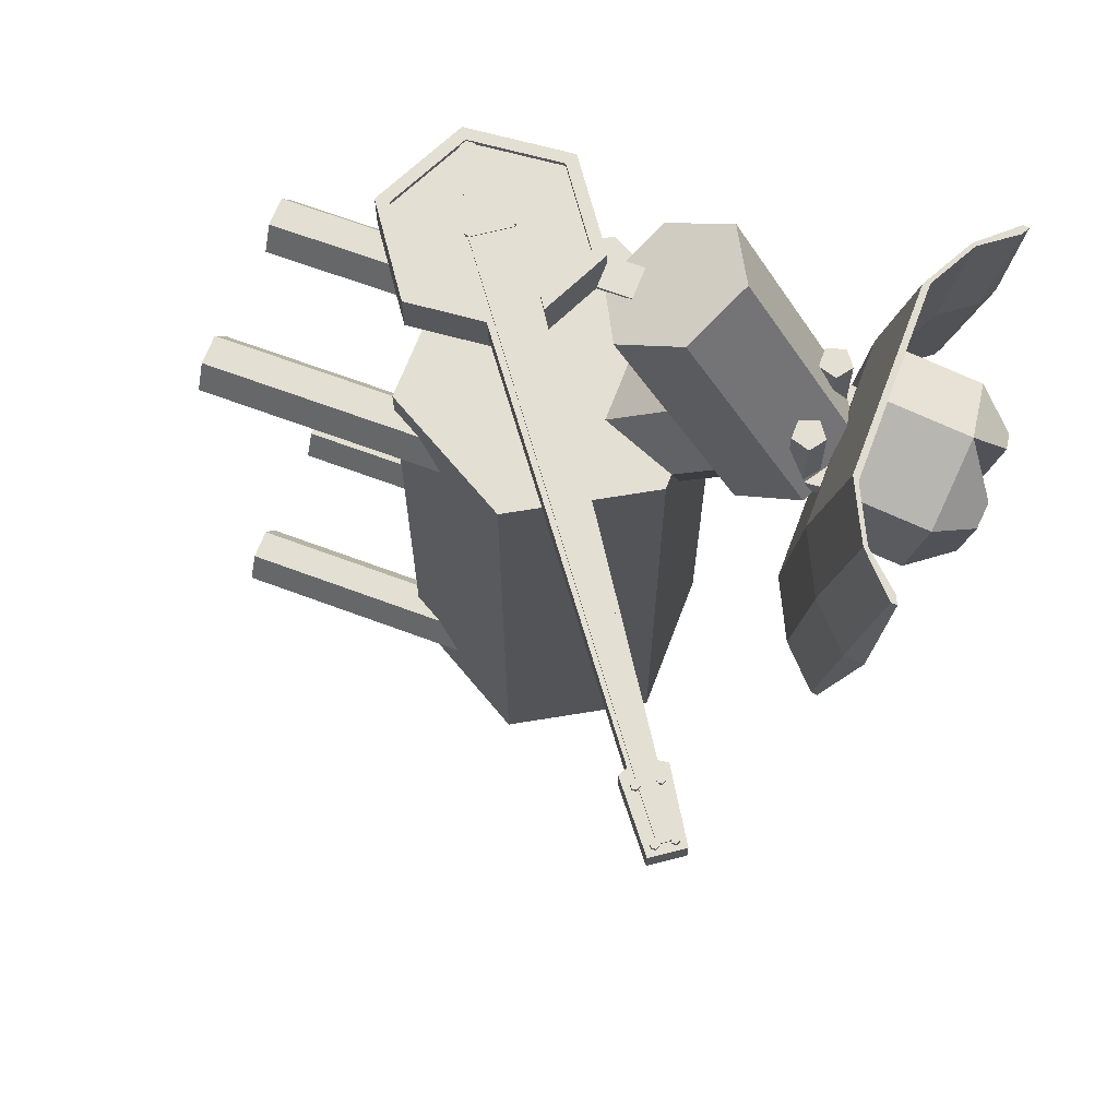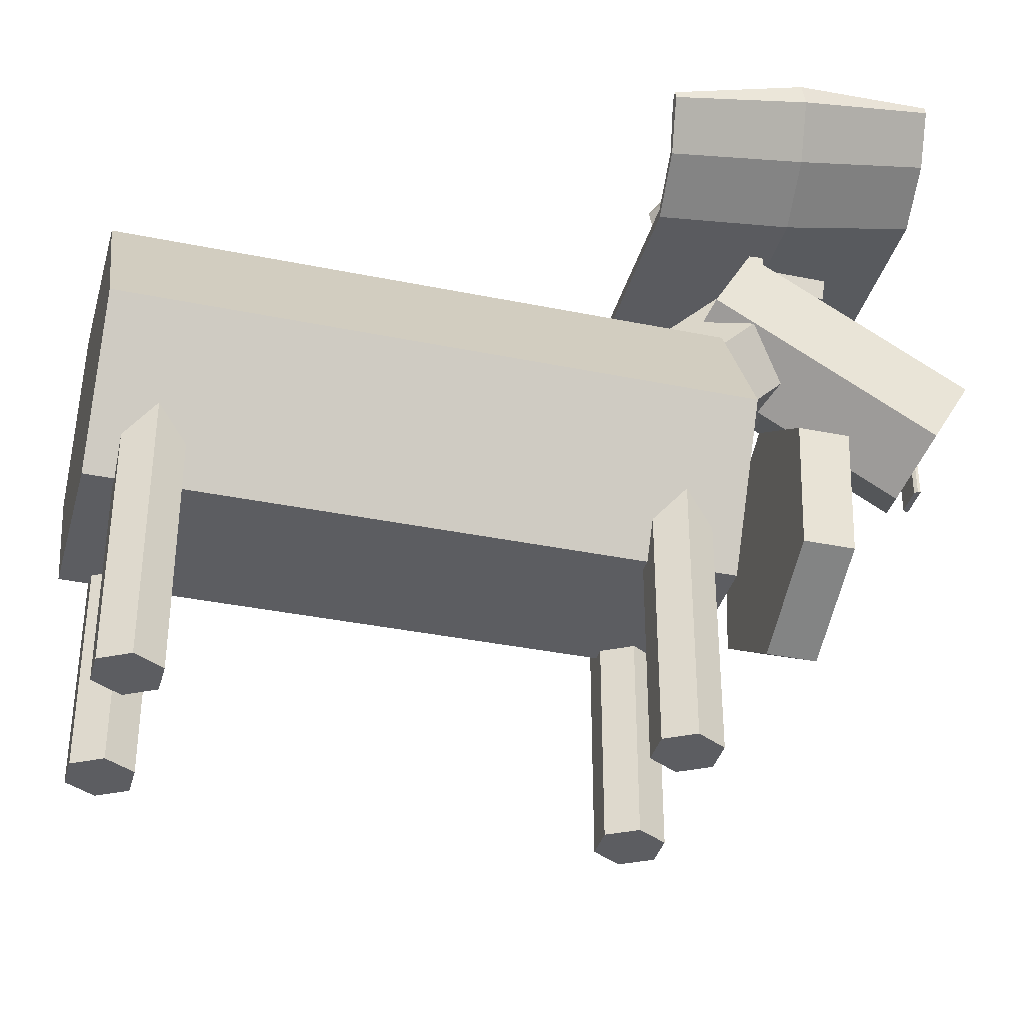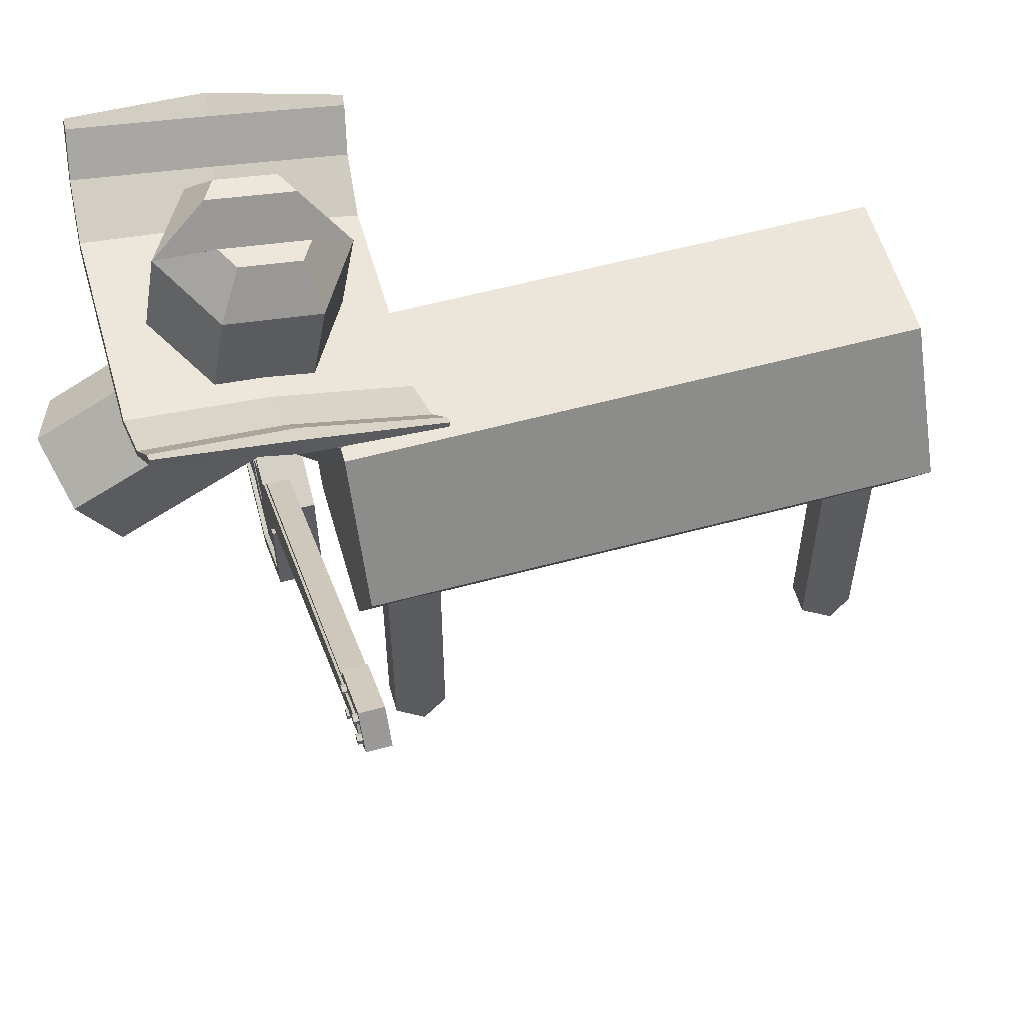
<metadata>
{"format":"obj","ext":"obj","renderer":"f3d","projection":"perspective","resolution":1024,"background":"white","views":[{"elev":66.6,"azim":110.6,"up":"+Z"},{"elev":-36.6,"azim":-104.9,"up":"+Y"},{"elev":57.0,"azim":74.2,"up":"+Y"}]}
</metadata>
<code>
g banjo_v0.001
v -2.458 6.204 5.819
v -1.847 5.332 5.819
v -2.458 6.204 5.841
v -1.847 5.332 5.841
v -2.455 6.295 5.764
v -2.418 6.242 5.764
v -2.455 6.295 5.841
v -2.418 6.242 5.841
v -2.365 6.358 5.764
v -2.365 6.358 5.841
v -2.332 6.312 5.764
v -2.332 6.312 5.841
v -1.657 5.446 5.819
v -2.285 6.343 5.819
v -1.657 5.446 5.841
v -2.285 6.343 5.841
v -1.671 5.367 5.764
v -1.703 5.413 5.764
v -1.671 5.367 5.841
v -1.703 5.413 5.841
v -1.761 5.304 5.764
v -1.761 5.304 5.841
v -1.797 5.356 5.764
v -1.797 5.356 5.841
v -4.042 4.664 5.764
v -4.233 6.843 5.764
v -2.271 8.216 5.764
v -0.7977 7.529 5.764
v -0.4952 7.728 5.764
v 8.913 13.79 5.764
v 8.561 13.67 5.764
v 8.863 13.82 5.764
v 8.853 13.93 5.764
v 8.525 13.92 5.764
v 8.943 13.99 5.764
v 10.12 14.9 5.764
v 9.966 14.64 5.764
v 10.06 14.7 5.764
v 9.043 13.94 5.764
v 9.976 14.53 5.764
v 9.048 13.88 5.764
v 10.03 14.51 5.764
v 10.16 14.65 5.764
v 10.41 14.29 5.764
v 10.62 14.18 5.764
v 10.42 14.18 5.764
v 10.33 14.12 5.764
v 10.31 14.34 5.764
v 10.17 14.55 5.764
v 10.12 14.51 5.764
v 10.26 14.31 5.764
v 10.23 14.17 5.764
v 9.358 13.49 5.764
v 9.368 13.38 5.764
v 9.156 13.01 5.764
v 9.278 13.32 5.764
v 8.939 13.13 5.764
v 9.178 13.37 5.764
v 9.173 13.42 5.764
v 10.22 14.22 5.764
v 9.302 13.52 5.764
v 0.256 6.655 5.764
v -0.03406 6.438 5.764
v 0.1077 4.819 5.764
v -1.854 3.445 5.764
v -3.836 4.369 5.764
v 10.03 14.51 5.819
v 9.048 13.88 5.819
v 10.26 14.31 5.819
v 10.12 14.51 5.819
v 9.302 13.52 5.819
v 10.22 14.22 5.819
v 9.173 13.42 5.819
v 8.913 13.79 5.819
v 9.053 13.83 5.819
v 10.08 14.48 5.819
v 10.22 14.28 5.819
v 9.259 13.54 5.819
v 8.962 13.77 5.819
v 9.169 13.48 5.819
v 9.169 13.48 5.874
v 9.178 13.37 5.874
v 8.863 13.82 5.874
v 8.962 13.77 5.874
v 9.053 13.83 5.874
v 9.043 13.94 5.874
v -3.836 4.369 5.819
v -4.042 4.664 5.819
v -4.024 4.457 5.819
v -1.854 3.445 5.874
v -4.024 4.457 5.874
v 9.259 13.54 5.874
v 9.358 13.49 5.874
v 9.368 13.38 5.874
v 9.278 13.32 5.874
v 8.943 13.99 5.874
v 8.853 13.93 5.874
v 10.16 14.65 5.874
v 10.06 14.7 5.874
v 10.17 14.55 5.874
v 9.966 14.64 5.874
v 10.08 14.48 5.874
v 9.976 14.53 5.874
v 10.41 14.29 5.874
v 10.31 14.34 5.874
v 10.42 14.18 5.874
v 10.22 14.28 5.874
v 10.33 14.12 5.874
v 10.23 14.17 5.874
v 8.939 13.13 5.214
v 9.156 13.01 5.214
v 10.62 14.18 5.214
v 8.525 13.92 5.214
v 8.561 13.67 5.214
v 10.12 14.9 5.214
v 0.256 6.655 5.214
v 0.1901 7.408 5.214
v -0.4952 7.728 5.214
v -4.555 6.993 4.774
v -2.302 8.57 4.774
v -4.315 4.253 4.774
v 0.1901 7.408 4.774
v -1.823 3.091 4.774
v 0.4297 4.668 4.774
v -0.03406 6.438 5.874
v 0.1077 4.819 5.874
v -0.7977 7.529 5.874
v -0.4952 7.728 5.874
v -2.271 8.216 5.874
v -4.233 6.843 5.874
v 0.256 6.655 5.874
v 0.4297 4.668 5.874
v -1.823 3.091 5.874
v -4.315 4.253 5.874
v -4.555 6.993 5.874
v -2.302 8.57 5.874
f 6 8 7 5
f 5 7 10 9
f 9 10 12 11
f 14 16 15 13
f 18 20 19 17
f 17 19 22 21
f 21 22 24 23
f 65 90 126 64
f 33 34 31 32
f 6 5 25
f 25 5 26
f 21 65 64 17
f 27 9 28
f 28 9 11
f 28 11 29
f 29 11 30
f 29 30 31
f 31 30 32
f 56 58 57 55
f 34 33 35
f 34 35 36
f 36 35 37
f 36 37 38
f 38 43 36
f 36 43 44
f 36 44 45
f 45 44 46
f 45 46 47
f 44 43 48
f 48 43 49
f 39 40 37 35
f 47 54 45
f 45 54 55
f 55 54 56
f 57 58 59
f 41 42 40 39
f 57 59 62
f 62 59 18
f 62 18 63
f 63 18 17
f 63 17 64
f 65 21 66
f 66 21 23
f 50 51 48 49
f 61 53 52 60
f 53 54 47 52
f 9 27 26 5
f 132 124 116 62
f 116 124 122
f 62 131 132
f 122 117 116
f 14 13 80 79
f 75 78 77 76
f 72 77 78 71
f 79 74 14
f 13 73 80
f 79 80 78 75
f 69 70 76 77
f 75 76 67 68
f 22 19 20 24
f 7 8 12 10
f 3 4 24 8
f 20 12 8 24
f 20 15 16 12
f 134 91 130 135
f 135 130 129 136
f 128 136 129 127
f 131 125 126 132
f 132 126 90 133
f 134 133 90 91
f 119 135 136 120
f 117 118 114 110
f 115 112 110 114
f 116 117 110
f 115 114 113
f 110 112 111
f 50 70 69 51
f 60 72 71 61
f 124 132 133 123
f 20 18 13
f 13 18 59
f 13 59 73
f 13 15 20
f 74 30 14
f 14 30 11
f 14 11 12
f 12 16 14
f 46 106 108 47
f 44 104 106 46
f 80 73 81
f 81 73 82
f 82 73 58
f 58 73 59
f 30 74 32
f 32 74 83
f 83 74 84
f 84 74 79
f 37 101 99 38
f 75 68 85
f 85 68 86
f 86 68 39
f 39 68 41
f 87 66 2
f 2 66 23
f 2 23 24
f 24 4 2
f 8 6 1
f 1 6 25
f 1 25 88
f 1 3 8
f 87 88 89
f 1 88 87 2
f 26 130 88 25
f 88 130 91
f 91 89 88
f 90 87 91
f 91 87 89
f 87 90 65 66
f 78 92 71
f 71 92 93
f 71 93 53
f 53 61 71
f 80 81 92 78
f 54 94 95 56
f 56 95 82 58
f 33 97 96 35
f 92 81 93
f 94 82 95
f 82 94 93 81
f 64 126 125 63
f 118 29 31 114
f 38 99 98 43
f 96 97 86
f 85 83 84
f 83 85 86 97
f 122 123 121 120
f 119 120 121
f 123 122 124
f 53 93 94 54
f 43 98 100 49
f 50 49 70
f 70 49 100
f 70 100 102
f 102 76 70
f 75 85 84 79
f 76 102 67
f 67 102 103
f 67 103 40
f 40 42 67
f 99 101 98
f 100 103 102
f 103 100 98 101
f 109 106 104 107
f 105 107 104
f 106 109 108
f 40 103 101 37
f 48 105 104 44
f 77 107 69
f 69 107 105
f 69 105 48
f 48 51 69
f 60 52 72
f 72 52 109
f 72 109 107
f 107 77 72
f 123 133 134 121
f 111 55 57 110
f 114 31 34 113
f 113 34 36 115
f 115 36 45 112
f 63 125 131 62
f 29 128 127 28
f 32 83 97 33
f 110 57 62 116
f 35 96 86 39
f 28 127 129 27
f 27 129 130 26
f 118 120 136 29
f 128 29 136
f 120 118 122
f 122 118 117
f 47 108 109 52
f 41 68 67 42
f 112 45 55 111
f 121 134 135 119
f 2 4 3 1
g Cowboy_hat_v1.001
v 2.517 15.74 8.868
v 3.791 16.37 8.758
v 2.478 15.36 5.742
v 3.688 15.95 5.637
v 4.517 17.2 8.611
v 4.414 16.79 5.49
v 4.733 17.31 8.592
v 4.898 17.02 5.447
v 4.733 17.16 8.618
v 4.898 16.55 5.532
v 3.832 16.27 8.774
v 3.93 15.59 5.7
v 2.439 15.59 8.895
v 2.478 14.88 5.826
v -2.323 15.59 8.895
v -2.362 14.88 5.826
v -3.716 16.27 8.774
v -3.814 15.59 5.7
v -4.617 17.16 8.618
v -4.782 16.55 5.532
v -4.617 17.31 8.592
v -4.782 17.02 5.447
v -4.402 17.2 8.611
v -4.298 16.79 5.49
v -3.676 16.37 8.758
v -3.572 15.95 5.637
v -2.401 15.74 8.868
v -2.362 15.36 5.742
v -2.401 14.65 2.672
v -3.676 15.28 2.561
v -4.402 16.11 2.414
v -4.617 16.22 2.396
v -4.617 16.07 2.421
v -3.716 15.18 2.578
v -2.323 14.5 2.699
v 2.439 14.5 2.699
v 3.832 15.18 2.578
v 4.733 16.07 2.421
v 4.733 16.22 2.396
v 4.517 16.11 2.414
v 3.791 15.28 2.561
v 2.517 14.65 2.672
v -1.151 18.34 5.924
v -1.828 17.45 6.478
v -0.6199 18.39 6.226
v 0.05788 17.64 7.55
v -1.151 18.1 4.55
v -1.828 17.07 4.333
v -0.6199 18.04 4.249
v 0.05788 16.88 3.261
v 1.266 18.1 4.55
v 1.944 17.07 4.333
v 0.7357 18.04 4.249
v 1.266 18.34 5.924
v 1.944 17.45 6.478
v 0.7357 18.39 6.226
v -1.828 14.93 4.711
v -1.828 15.31 6.856
v 0.05788 14.74 3.639
v 1.944 14.93 4.711
v 1.944 15.31 6.856
v 0.05788 15.5 7.929
f 166 162 164 165
f 167 160 162 166
f 160 158 157 159
f 157 158 156 155
f 174 146 148 173
f 148 150 172 173
f 137 139 164 163
f 141 142 140 138
f 154 156 169 170
f 156 158 168 169
f 168 158 160 167
f 138 140 139 137
f 139 140 177 178
f 155 156 154 153
f 137 147 138
f 161 159 155 153
f 141 145 143
f 147 137 149
f 151 163 153
f 153 163 161
f 155 159 157
f 163 151 149 137
f 145 141 138 147
f 177 176 174 173
f 169 167 166 170
f 165 170 166
f 167 169 168
f 170 165 171
f 172 178 173
f 173 178 177
f 174 176 175
f 178 172 171 165
f 164 162 161 163
f 140 142 176 177
f 146 144 143 145
f 175 144 146 174
f 148 146 145 147
f 154 152 151 153
f 165 164 139 178
f 171 152 154 170
f 142 144 175 176
f 183 184 180 179
f 143 144 142 141
f 162 160 159 161
f 172 150 152 171
f 151 152 150 149
f 189 192 190 187
f 179 180 181
f 181 180 182
f 190 191 188 187
f 183 185 184
f 184 185 186
f 185 181 186
f 186 181 182
f 187 188 189
f 189 188 186
f 190 192 191
f 191 192 182
f 192 189 182
f 182 189 186
f 181 185 183 179
f 196 188 191 197
f 149 150 148 147
f 198 182 180 194
f 193 184 186 195
f 195 196 198 194
f 198 196 197
f 194 193 195
f 194 180 184 193
f 195 186 188 196
f 197 191 182 198
g Roberto
v 0.4539 9.958 9.365
v 0.4539 9.28 9.365
v 0.3879 9.843 9.299
v 0.3879 9.28 9.299
v 0.4539 10.07 9.431
v 0.4539 9.28 9.431
v -0.3381 10.07 9.431
v -0.3381 9.28 9.431
v -0.2721 9.843 9.299
v -0.2721 9.28 9.299
v -0.3381 9.958 9.365
v -0.3381 9.28 9.365
v -1.262 14.6 5.416
v -1.262 14.49 5.604
v -1.262 14.6 5.604
v -0.4752 15.01 5.604
v -1.13 16.05 5.604
v -0.7341 16.05 5.604
v -0.9981 16.18 5.604
v -0.8661 16.18 5.604
v -0.4925 15.08 5.464
v -0.7341 16.05 5.274
v -0.4701 14.99 5.413
v -0.4701 14.99 5.274
v -1.254 14.68 5.274
v -1.13 16.05 5.274
v -1.151 14.75 5.274
v -0.9981 16.18 5.274
v -0.8661 16.18 5.274
v -0.4701 14.75 5.274
v -1.485 14.59 5.178
v -0.7042 14.11 4.906
v 0.5859 14.75 5.274
v 0.5859 14.99 5.413
v 0.05788 15.36 5.623
v 0.6082 15.08 5.464
v 0.82 14.11 4.906
v 1.266 14.75 5.274
v 1.601 14.59 5.178
v 1.601 13.04 4.287
v 1.052 12.77 4.128
v -0.9366 12.77 4.128
v -1.485 13.04 4.287
v 0.5859 14.99 5.274
v 0.8499 16.05 5.274
v 0.8499 16.05 5.604
v 0.5909 15.01 5.604
v 1.378 14.49 5.604
v 1.378 14.6 5.604
v 1.246 16.05 5.604
v 0.9819 16.18 5.604
v 1.114 16.18 5.604
v 1.378 14.6 5.416
v 1.246 16.05 5.274
v 0.9819 16.18 5.274
v 1.114 16.18 5.274
v 1.37 14.68 5.274
v 0.7771 14.01 7.122
v 1.215 14.01 6.617
v 1.215 14.01 7.122
v 1.359 14.45 5.684
v 1.359 14.45 7.122
v 0.9819 14.73 5.645
v 0.9819 14.73 7.122
v 0.6053 14.45 7.122
v 0.7414 14.04 7.122
v 0.6053 14.45 6.554
v -0.8661 14.73 5.645
v -0.8661 14.73 7.122
v -0.4895 14.45 6.554
v -0.4895 14.45 7.122
v -1.243 14.45 5.684
v -1.243 14.45 7.122
v -1.099 14.01 6.617
v -1.099 14.01 7.122
v -0.6256 14.04 7.122
v -0.6613 14.01 7.122
v -1.466 12.52 5.175
v -1.485 10.07 9.431
v -0.7042 11.51 6.036
v 0.05788 9.3 8.985
v 0.05788 11.19 5.714
v 1.601 11.62 10.32
v 1.601 10.07 9.431
v 1.582 12.52 5.175
v 0.82 11.51 6.036
v -1.485 11.62 10.32
v 0.05788 12.39 10.77
v -0.7042 11.56 2.352
v 0.82 11.56 2.352
v 1.582 11.56 4.218
v 0.82 9.693 4.218
v -0.7042 9.693 4.218
v -1.466 11.56 4.218
v -1.847 11.56 4.218
v -1.847 11.56 -9.642
v 1.963 11.56 -9.642
v 1.963 11.56 4.218
v -1.847 4.96 -8.982
v -2.303 5.75 -8.982
v -1.847 4.96 -9.642
v -3.753 8.26 -9.642
v -2.684 6.41 -8.322
v -3.753 8.26 4.218
v -2.684 6.41 2.898
v -2.303 5.75 3.558
v -2.303 5.75 2.238
v -2.303 5.75 -7.662
v -1.847 4.96 -7.662
v -1.847 4.96 2.238
v -1.847 4.96 3.558
v -1.847 4.96 4.218
v 1.963 4.96 4.218
v 3.868 8.26 4.218
v -1.541 4.96 -8.982
v 1.963 4.96 -9.642
v 1.657 4.96 -8.982
v 1.963 4.96 -8.982
v -1.16 4.96 -8.322
v 1.276 4.96 -8.322
v -1.16 4.96 2.898
v 1.276 4.96 2.898
v -1.541 4.96 3.558
v 1.657 4.96 3.558
v 1.963 4.96 3.558
v 1.657 4.96 -7.662
v 1.657 4.96 2.238
v 1.963 4.96 -7.662
v 1.963 4.96 2.238
v -1.541 4.96 -7.662
v -1.541 4.96 2.238
v 2.419 5.75 -8.982
v 3.868 8.26 -9.642
v 2.8 6.41 -8.322
v 2.8 6.41 2.898
v 2.419 5.75 3.558
v 2.419 5.75 2.238
v 2.419 5.75 -7.662
v 1.657 0.3402 3.558
v 1.276 0.3402 2.898
v 1.657 0.3402 2.238
v 2.419 0.3402 2.238
v 2.8 0.3402 2.898
v 2.419 0.3402 3.558
v -2.684 0.3402 2.898
v -2.303 0.3402 3.558
v -2.303 0.3402 2.238
v -1.541 0.3402 2.238
v -1.16 0.3402 2.898
v -1.541 0.3402 3.558
v 2.8 0.3402 -8.322
v 2.419 0.3402 -8.982
v 2.419 0.3402 -7.662
v 1.657 0.3402 -7.662
v 1.276 0.3402 -8.322
v 1.657 0.3402 -8.982
v -1.541 0.3402 -8.982
v -1.16 0.3402 -8.322
v -1.541 0.3402 -7.662
v -2.303 0.3402 -7.662
v -2.684 0.3402 -8.322
v -2.303 0.3402 -8.982
f 199 200 201
f 201 200 202
f 203 204 199
f 199 204 200
f 201 202 208 207
f 320 338 337 322
f 209 207 210
f 210 207 208
f 205 209 206
f 206 209 210
f 210 208 206
f 204 202 200
f 202 204 206 208
f 238 239 235 237
f 229 225 230
f 230 225 228
f 232 221 233
f 232 233 234
f 221 219 233
f 235 231 236
f 235 236 237
f 241 229 230 240
f 231 235 230 228
f 221 232 231 228
f 211 212 213
f 212 214 213
f 215 216 217
f 217 216 218
f 214 216 215 213
f 256 260 262 264
f 263 264 262
f 260 256 258
f 234 245 244 243
f 242 232 243
f 243 232 234
f 220 219 221
f 220 221 222
f 219 220 216 214
f 223 224 225
f 224 226 220
f 220 226 227
f 222 228 225
f 220 222 225 224
f 243 252 236 242
f 231 242 236
f 252 243 253
f 252 253 254
f 252 255 236
f 226 217 218 227
f 224 215 217 226
f 308 307 328 329
f 320 322 321 319
f 314 315 313 299
f 297 299 313
f 322 311 310 321
f 315 314 316
f 315 318 317 313
f 311 322 323
f 318 324 320
f 320 324 325
f 318 320 319 317
f 310 309 321
f 317 319 328
f 328 319 329
f 326 327 325 324
f 223 211 224
f 211 213 215 224
f 248 247 251 252
f 255 252 251
f 221 228 222
f 328 357 356 317
f 285 277 205 286
f 203 281 286 205
f 199 282 203
f 203 282 281
f 199 201 282
f 282 201 279
f 279 201 207
f 279 207 277
f 277 207 209
f 277 209 205
f 246 247 245
f 244 248 249
f 249 248 250
f 248 244 245 247
f 246 251 247
f 278 280 279 277
f 240 276 241
f 241 276 277
f 277 276 278
f 231 232 242
f 253 249 250 254
f 254 250 248 252
f 235 288 287 230
f 307 358 357 328
f 358 307 306
f 256 257 258
f 259 260 257
f 257 260 258
f 267 271 275 274
f 275 271 273
f 274 269 267
f 261 265 262
f 262 265 263
f 265 264 263
f 266 267 268
f 268 267 269
f 262 260 259 261
f 270 272 271
f 271 272 273
f 272 275 273
f 274 268 269
f 279 280 284 282
f 239 238 283
f 283 238 282
f 283 282 284
f 315 354 353 318
f 310 311 290 291
f 292 293 291
f 291 293 302
f 291 302 310
f 290 311 312
f 312 296 290
f 290 296 289
f 282 238 237 281
f 225 229 223
f 223 229 211
f 211 229 212
f 212 229 270
f 212 270 266
f 270 229 272
f 272 229 285
f 272 285 275
f 274 286 268
f 268 286 233
f 268 233 214
f 214 233 219
f 268 214 266
f 266 214 212
f 286 274 275 285
f 286 281 256 264
f 234 233 245
f 245 233 265
f 245 265 261
f 233 286 265
f 265 286 264
f 256 281 257
f 257 281 237
f 257 237 259
f 259 237 246
f 259 246 261
f 261 246 245
f 236 255 237
f 237 255 251
f 237 251 246
f 285 229 241 277
f 235 239 288
f 288 239 289
f 289 239 283
f 283 284 289
f 289 284 290
f 278 291 280
f 280 291 290
f 280 290 284
f 276 292 278
f 278 292 291
f 230 287 240
f 240 287 292
f 240 292 276
f 292 287 293
f 293 287 294
f 295 288 296
f 296 288 289
f 288 295 294 287
f 297 298 299
f 299 298 300
f 300 298 301
f 302 303 304
f 303 301 305
f 305 301 306
f 309 310 304
f 304 310 302
f 307 308 305 306
f 301 303 302 300
f 243 244 249 253
f 312 333 332 331
f 316 314 330
f 330 314 331
f 330 331 332
f 333 312 334
f 334 312 311
f 334 311 323
f 333 335 332
f 332 335 336
f 327 326 336 335
f 325 339 338 320
f 295 331 294
f 300 314 299
f 331 314 300 294
f 353 350 349 352
f 351 352 349
f 350 353 354
f 295 296 312 331
f 227 218 216 220
f 340 327 335
f 327 340 339 325
f 333 341 335
f 335 341 340
f 333 334 341
f 341 334 342
f 354 315 316 350
f 330 350 316
f 323 342 334
f 337 342 323 322
f 339 340 338
f 337 341 342
f 341 337 338 340
f 347 344 343 346
f 345 346 343
f 344 347 348
f 303 343 304
f 304 343 344
f 303 305 343
f 343 305 345
f 305 308 345
f 308 329 346 345
f 321 348 347 319
f 300 302 293 294
f 304 344 309
f 348 321 309 344
f 359 355 356 358
f 357 358 356
f 355 359 360
f 332 349 330
f 330 349 350
f 332 336 349
f 349 336 351
f 336 326 351
f 326 324 352 351
f 318 353 352 324
f 319 347 346 329
f 317 356 355 313
f 355 360 297 313
f 297 360 298
f 301 359 306
f 306 359 358
f 301 298 359
f 359 298 360
f 270 271 267 266
f 205 206 204 203

</code>
